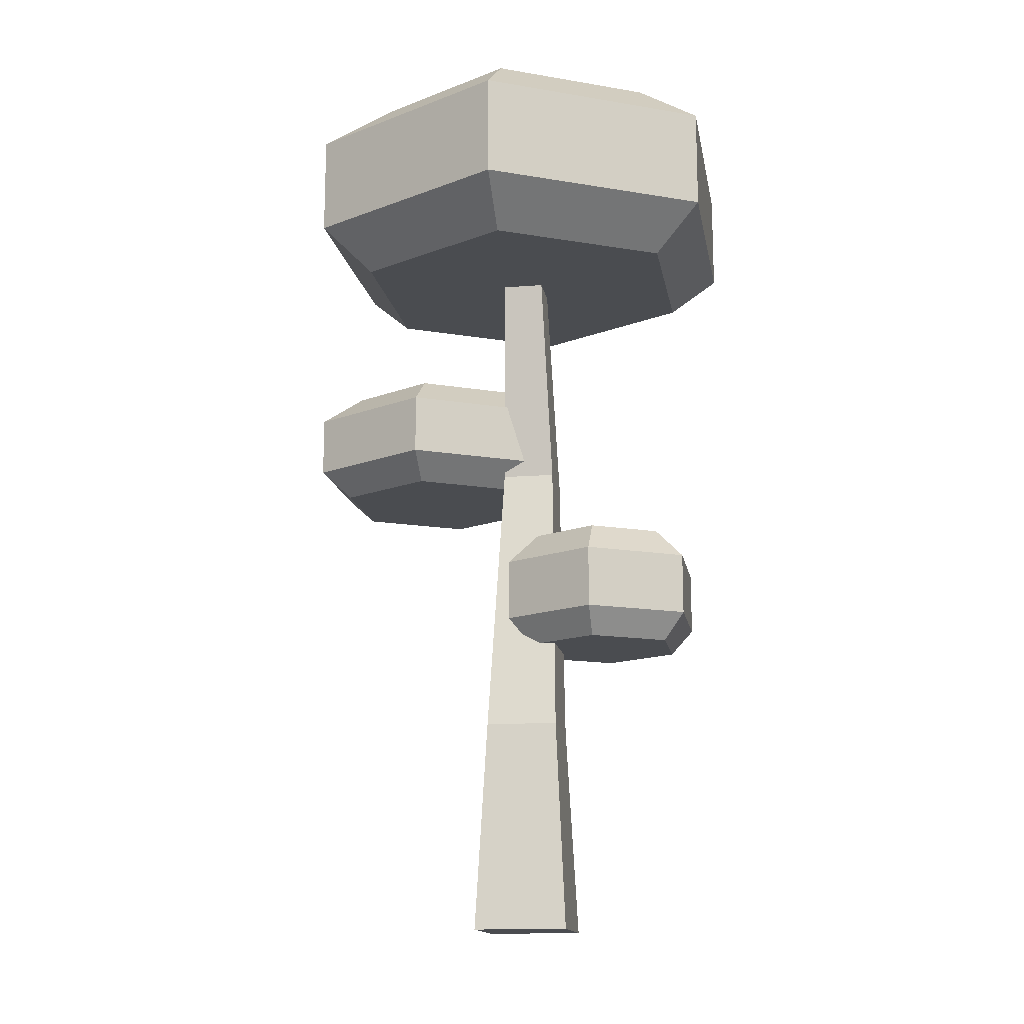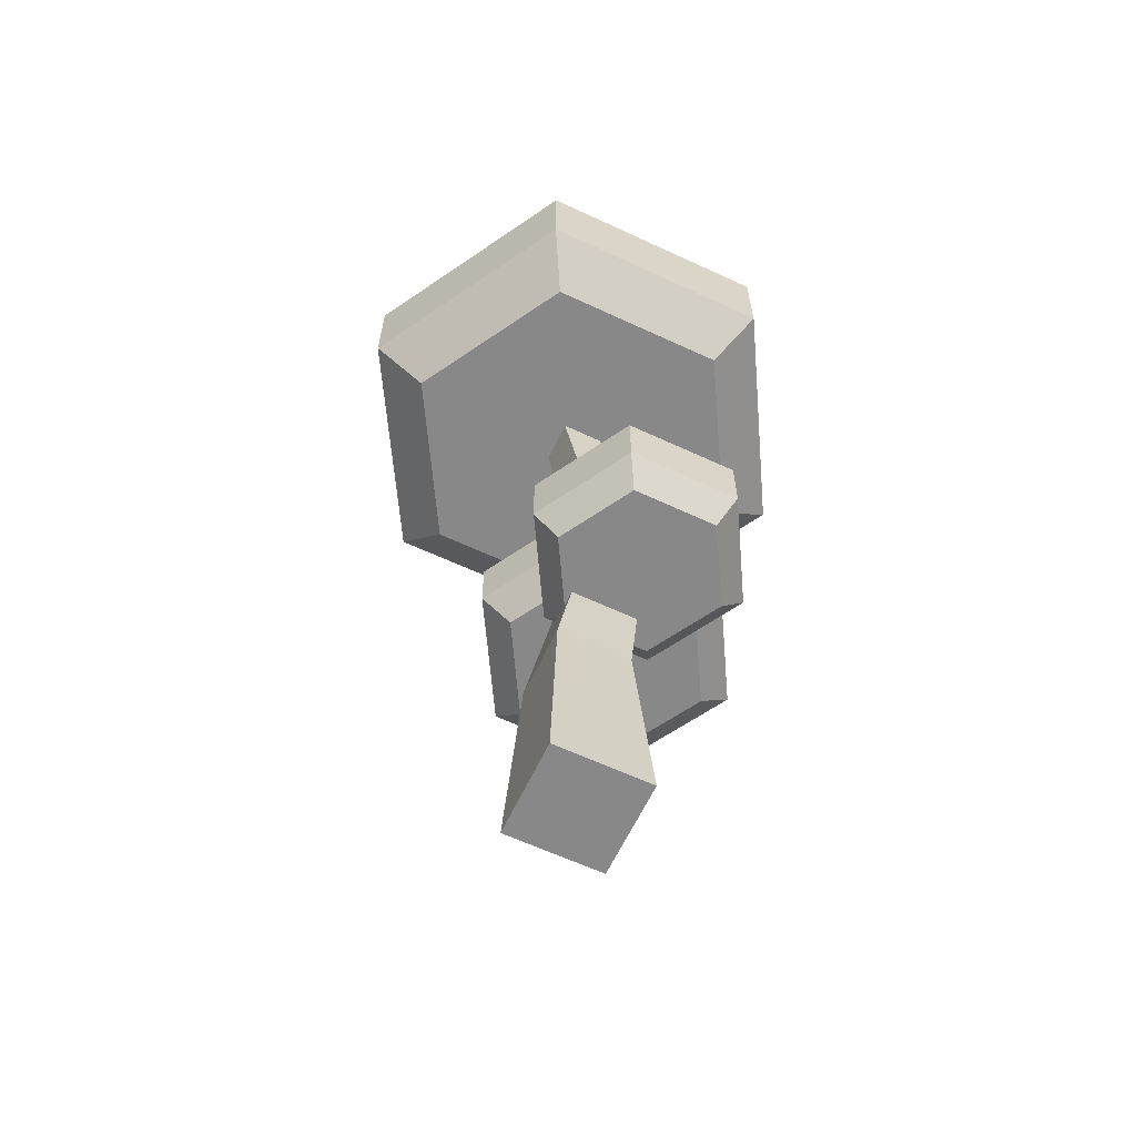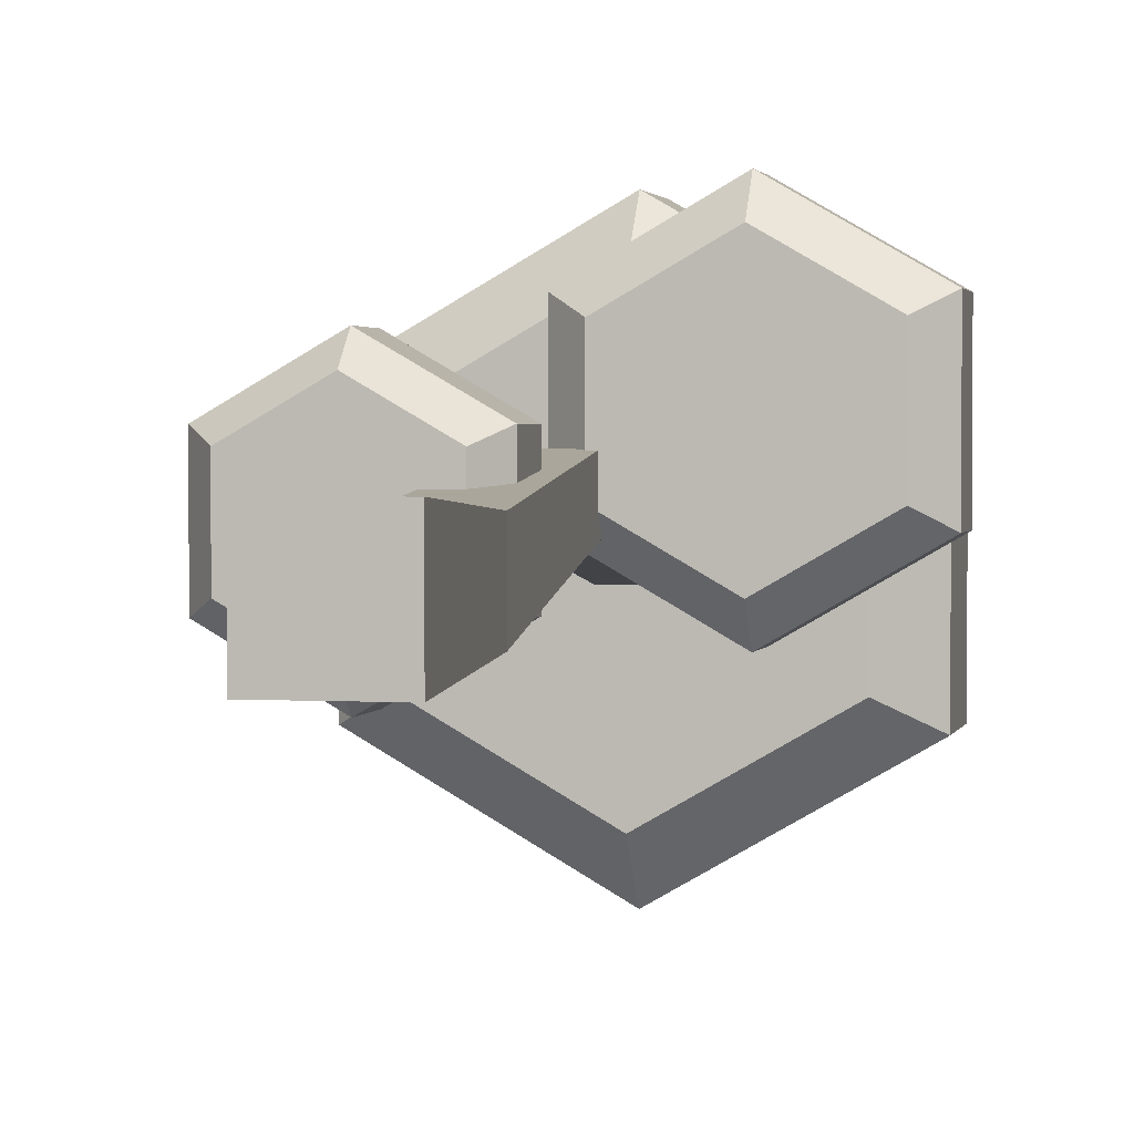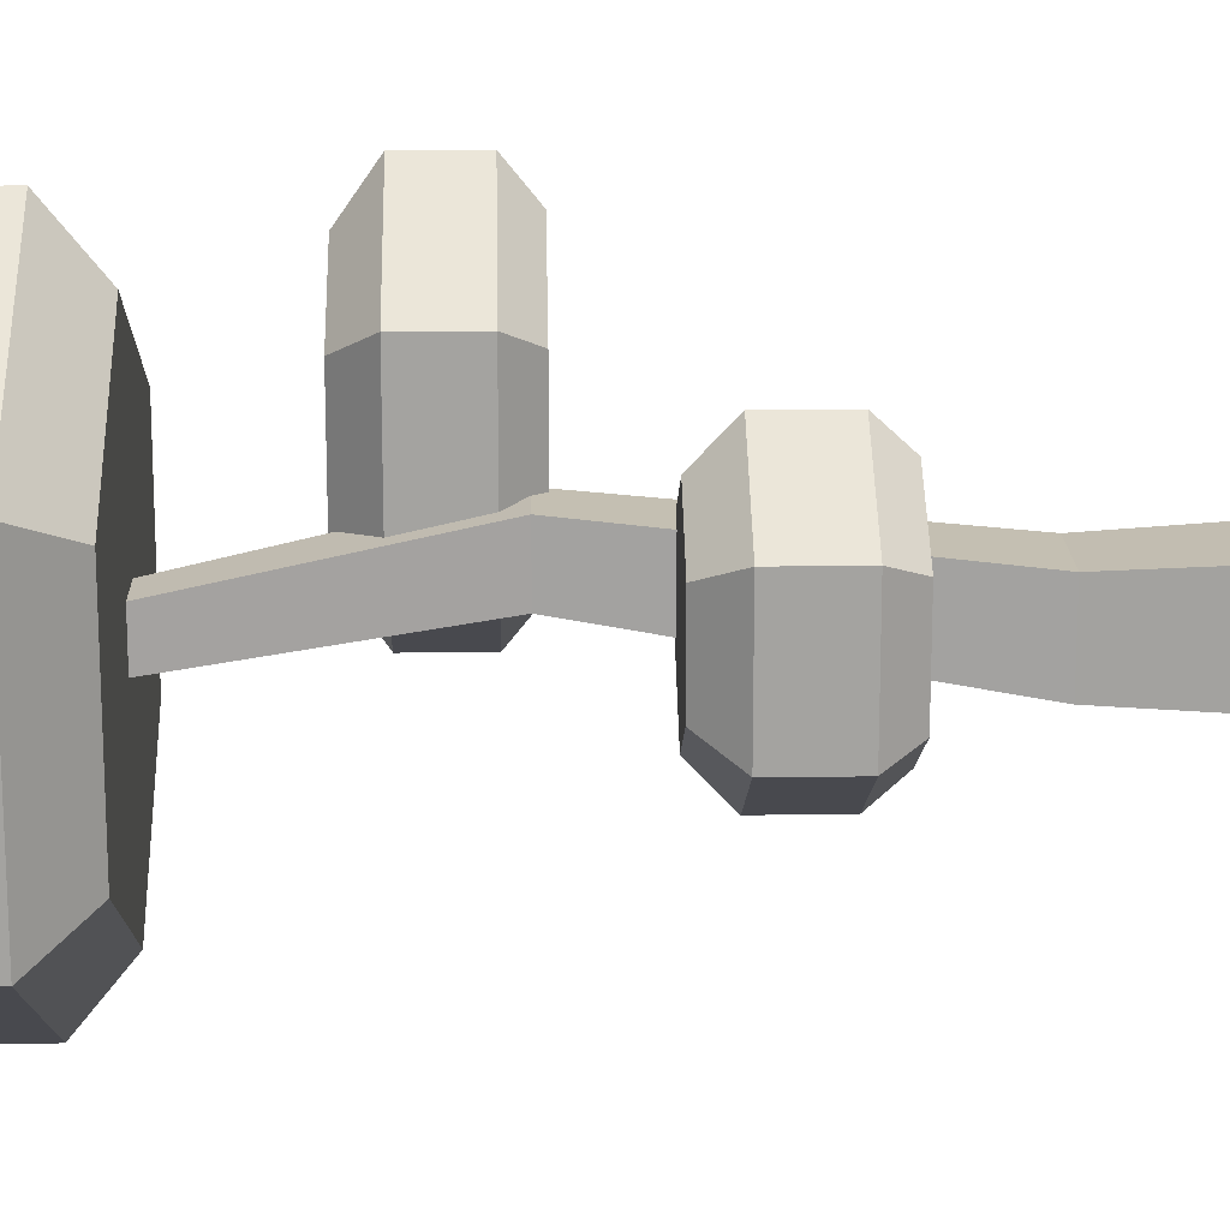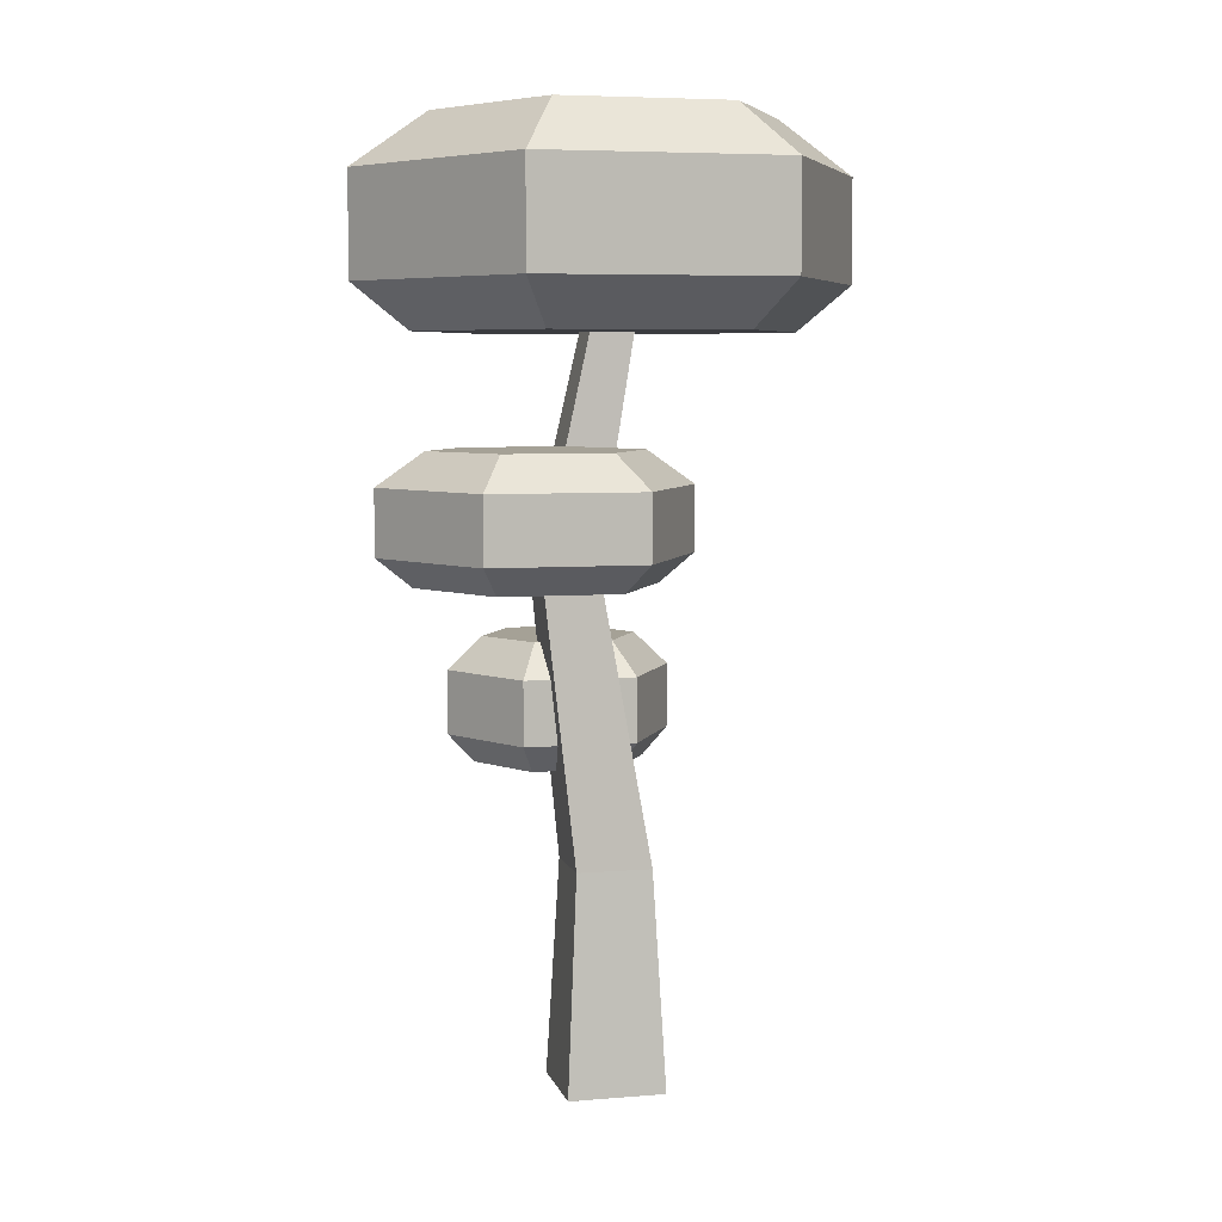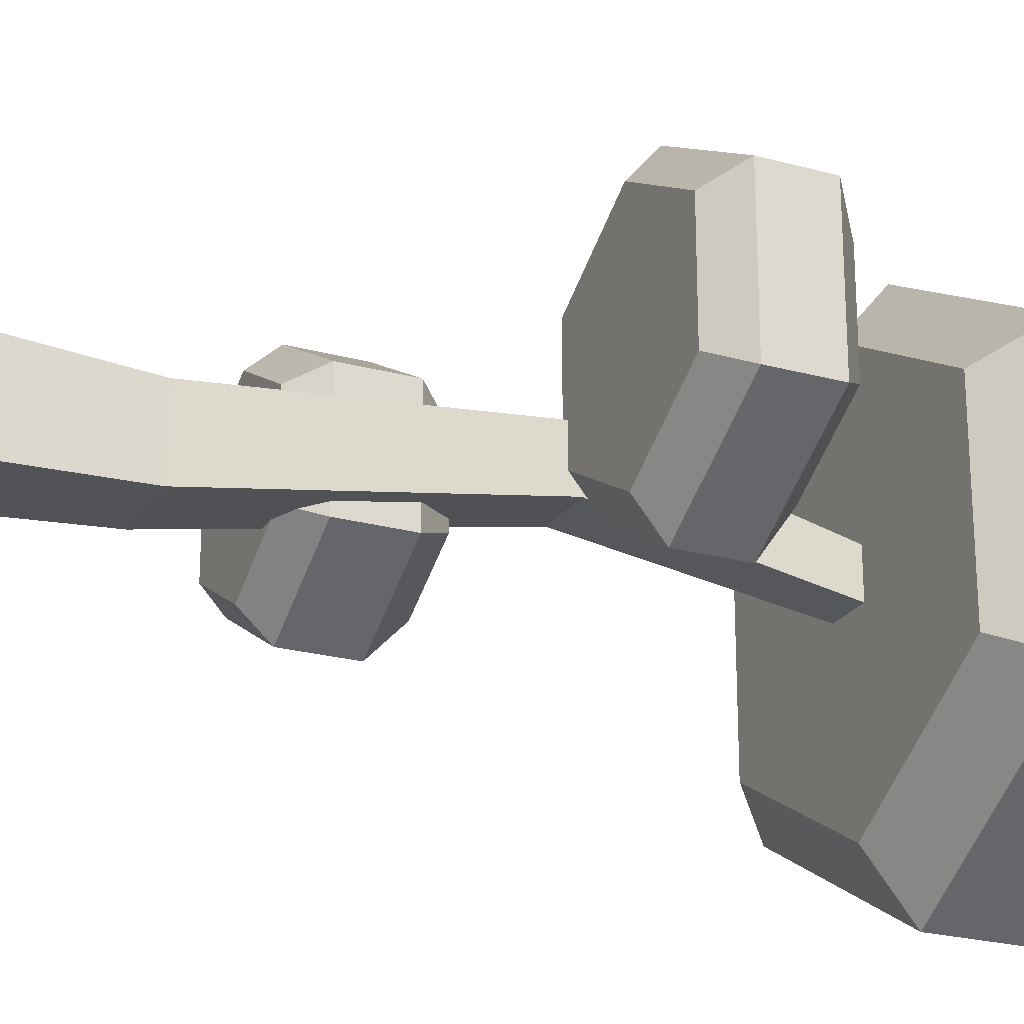
<metadata>
{"format":"obj","ext":"obj","renderer":"f3d","projection":"perspective","resolution":1024,"background":"white","views":[{"elev":-14.8,"azim":-170.2,"up":"+Y"},{"elev":-62.8,"azim":-115.2,"up":"+Y"},{"elev":2.1,"azim":12.2,"up":"+Z"},{"elev":17.3,"azim":-91.5,"up":"+Z"},{"elev":6.0,"azim":76.1,"up":"+Y"},{"elev":-23.6,"azim":65.3,"up":"+Z"}]}
</metadata>
<code>
g tree_plateau_fall
v -0.1087 0.4528 0.1869
v -0.238 0.4528 0.1122
v -0.1087 0.5382 0.1869
v -0.238 0.5382 0.1122
v 0.02066 0.5382 -0.03709
v -0.01943 0.582 -0.01394
v -0.1087 0.5382 -0.1117
v -0.1087 0.582 -0.06546
v -0.009083 0.4153 0.09506
v -0.009083 0.4153 0.06331
v -0.1087 0.4153 0.1525
v -0.04613 0.4153 0.06331
v -0.04613 0.4153 -0.02895
v -0.1087 0.4153 -0.0774
v -0.02474 0.4153 -0.02895
v -0.2082 0.4153 0.09506
v -0.2082 0.4153 -0.01992
v 0.158 0.7093 0.3194
v 0.158 0.6728 0.2742
v -0.01214 0.7093 0.2212
v 0.027 0.6728 0.1986
v -0.01943 0.582 4.092e-05
v -0.0406 0.582 4.092e-05
v -0.0406 0.582 0.08123
v -0.1087 0.582 0.1406
v -0.01943 0.582 0.08909
v -0.01943 0.582 0.08123
v -0.1979 0.582 -0.01394
v -0.1979 0.582 0.08909
v -0.238 0.4528 -0.03709
v 0.02066 0.4528 0.1122
v -0.1087 0.4528 -0.1117
v -0.238 0.5382 -0.03709
v 0.02066 0.5382 0.1122
v 0.02066 0.4528 -0.03709
v -0.2836 1.039 -0.1657
v -0.2836 1.178 -0.1657
v -0.2836 1.039 0.1618
v -0.2836 1.178 0.1618
v 0.027 0.6728 0.09099
v 0.01261 0.6862 0.09244
v -0.01214 0.7093 0.08726
v 0.2836 1.039 -0.1657
v 2.98e-09 1.039 -0.3294
v 0.2184 0.9785 -0.128
v 2.98e-09 0.9785 -0.2541
v 0.02066 0.5382 -0.00757
v 0.02066 0.4528 -0.02243
v 0.2836 1.178 0.1618
v 2.98e-09 1.178 0.3255
v 0.1957 1.249 0.111
v 2.98e-09 1.249 0.224
v 0.02066 0.5382 0.07653
v 0.3282 0.7926 0.2212
v 0.158 0.7926 0.3194
v 0.2754 0.8353 0.1907
v 0.158 0.8353 0.2585
v 0.02066 0.4528 0.06734
v 0.005885 0.7093 0.01428
v 0.158 0.7093 -0.07355
v 0.03012 0.7926 0.0002873
v 0.158 0.7926 -0.07355
v 0.2836 1.178 -0.1657
v 0.1957 1.249 -0.1149
v -0.1957 1.249 0.111
v 0.3282 0.7093 0.02468
v 0.289 0.6728 0.04728
v 0.158 0.6728 -0.02836
v 0.3282 0.7093 0.2212
v -0.01214 0.7926 0.2212
v 0.3282 0.7926 0.02468
v 0.158 0.8353 -0.01265
v 0.03412 0.7941 4.398e-05
v 0.04061 0.8353 0.05514
v 0.03314 0.8292 0.05082
v 2.98e-09 1.178 -0.3294
v 0.289 0.6728 0.1986
v 0.2836 1.039 0.1618
v 0.2184 0.9785 0.1241
v 2.98e-09 1.039 0.3255
v 2.98e-09 0.9785 0.2502
v -0.01214 0.7926 0.06861
v 0.04061 0.8353 0.1907
v 0.03758 0.6728 0.04117
v 0.03696 0.6925 0.0171
v 0.03714 0.6862 0.02481
v 0.2754 0.8353 0.05514
v -0.2184 0.9785 0.1241
v 2.98e-09 1.249 -0.2279
v -0.1957 1.249 -0.1149
v 0.03758 0.6728 0.09099
v 0.002261 0.4296 -0.02647
v 0.02897 0.9785 0.02699
v -0.02897 0.9785 0.02699
v -0.02897 0.9785 -0.03094
v 0.02897 0.9785 -0.03094
v -0.2184 0.9785 -0.128
v 0.03314 0.8292 0.06041
v 0.06517 0 0.06517
v 0.06517 0 -0.06517
v -0.06517 0 0.06517
v -0.06517 0 -0.06517
v 0.03714 0.6862 0.01816
v 0.05018 0.2932 -0.05018
v 0.05018 0.2932 0.05018
v -0.03714 0.6862 0.01816
v -0.05018 0.2932 -0.05018
v -0.05018 0.2932 0.05018
v 0.03416 0.7926 0.0002873
v -0.03714 0.6862 0.09244
f 3 2 1
f 2 3 4
f 7 6 5
f 6 7 8
f 11 10 9
f 10 11 12
f 12 11 13
f 14 13 11
f 13 14 15
f 14 11 16
f 14 16 17
f 20 19 18
f 19 20 21
f 8 22 6
f 22 8 23
f 23 8 24
f 25 24 8
f 26 24 25
f 24 26 27
f 25 8 28
f 25 28 29
f 17 2 30
f 2 17 16
f 31 11 9
f 11 31 1
f 33 32 30
f 32 33 7
f 34 1 31
f 1 34 3
f 29 3 25
f 3 29 4
f 7 35 32
f 35 7 5
f 38 37 36
f 37 38 39
f 20 40 21
f 40 20 41
f 41 20 42
f 45 44 43
f 44 45 46
f 47 35 5
f 35 47 48
f 51 50 49
f 50 51 52
f 27 34 53
f 34 27 26
f 56 55 54
f 55 56 57
f 33 8 7
f 8 33 28
f 53 31 58
f 31 53 34
f 58 9 10
f 9 58 31
f 61 60 59
f 60 61 62
f 64 49 63
f 49 64 51
f 65 50 52
f 50 65 39
f 67 60 66
f 60 67 68
f 54 18 69
f 18 54 55
f 1 16 11
f 16 1 2
f 26 3 34
f 3 26 25
f 55 20 18
f 20 55 70
f 62 66 60
f 66 62 71
f 54 66 71
f 66 54 69
f 2 33 30
f 33 2 4
f 61 72 62
f 72 61 73
f 72 73 74
f 75 74 73
f 76 43 44
f 43 76 63
f 18 77 69
f 77 18 19
f 30 14 17
f 14 30 32
f 80 79 78
f 79 80 81
f 79 43 78
f 43 79 45
f 49 43 63
f 43 49 78
f 42 70 82
f 70 42 20
f 83 55 57
f 55 83 70
f 84 60 68
f 60 84 85
f 60 85 59
f 85 84 86
f 77 66 69
f 66 77 67
f 72 56 87
f 56 72 57
f 57 72 74
f 57 74 83
f 38 81 80
f 81 38 88
f 89 51 64
f 51 89 52
f 52 89 90
f 52 90 65
f 6 47 5
f 47 6 22
f 19 67 77
f 67 19 68
f 68 19 21
f 68 21 91
f 91 21 40
f 84 68 91
f 32 15 14
f 15 32 92
f 92 32 35
f 87 54 71
f 54 87 56
f 4 28 33
f 28 4 29
f 81 45 79
f 45 81 93
f 93 81 94
f 94 81 88
f 94 88 95
f 96 45 93
f 45 96 46
f 46 96 95
f 46 95 97
f 97 95 88
f 37 65 90
f 65 37 39
f 76 64 63
f 64 76 89
f 37 89 76
f 89 37 90
f 37 44 36
f 44 37 76
f 75 83 74
f 83 75 98
f 83 98 70
f 70 98 82
f 48 92 35
f 38 97 88
f 97 38 36
f 62 87 71
f 87 62 72
f 97 44 46
f 44 97 36
f 50 38 80
f 38 50 39
f 49 80 78
f 80 49 50
f 101 100 99
f 100 101 102
f 86 103 85
f 103 105 104
f 105 103 86
f 105 86 84
f 105 84 91
f 106 22 23
f 103 22 106
f 103 47 22
f 103 48 47
f 104 48 103
f 104 92 48
f 104 15 92
f 104 13 15
f 13 104 107
f 108 13 107
f 13 108 12
f 106 59 103
f 59 106 95
f 103 59 85
f 59 95 61
f 61 95 73
f 73 95 96
f 73 109 61
f 105 101 99
f 101 105 108
f 93 73 96
f 73 93 75
f 75 93 98
f 106 94 95
f 94 106 110
f 42 110 41
f 110 42 94
f 94 42 82
f 94 82 98
f 94 98 93
f 101 107 102
f 107 101 108
f 105 58 108
f 58 105 91
f 108 58 10
f 58 91 53
f 53 91 27
f 27 91 24
f 24 91 40
f 24 40 110
f 110 40 41
f 12 108 10
f 107 100 102
f 100 107 104
f 24 106 23
f 106 24 110
f 104 99 100
f 99 104 105

</code>
